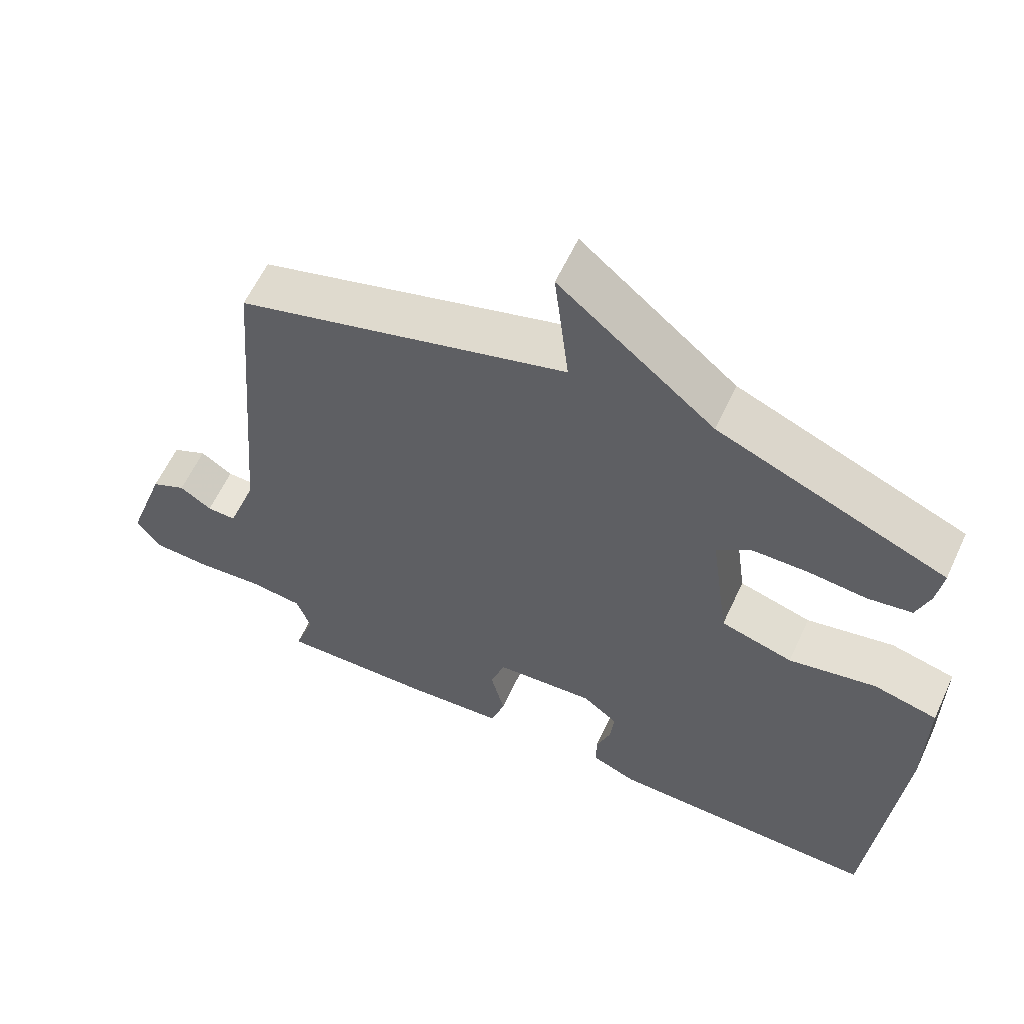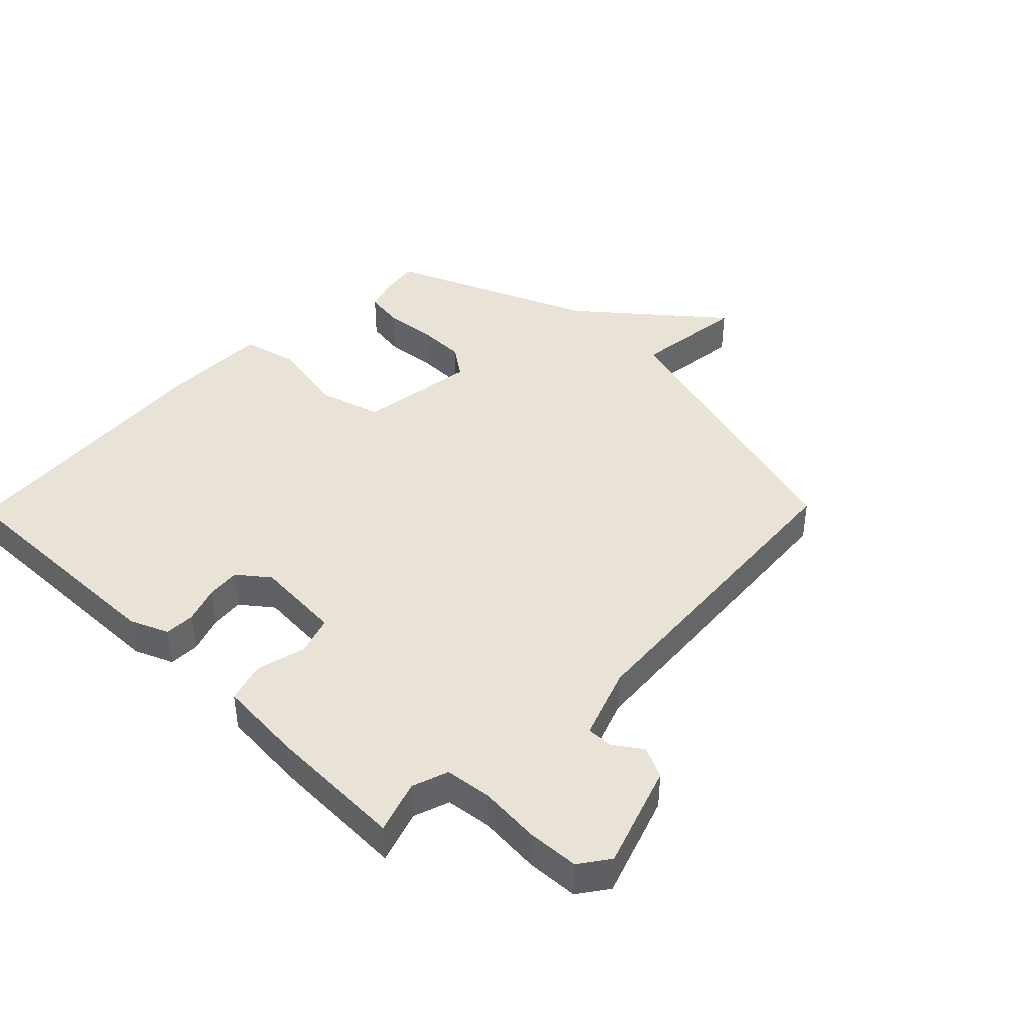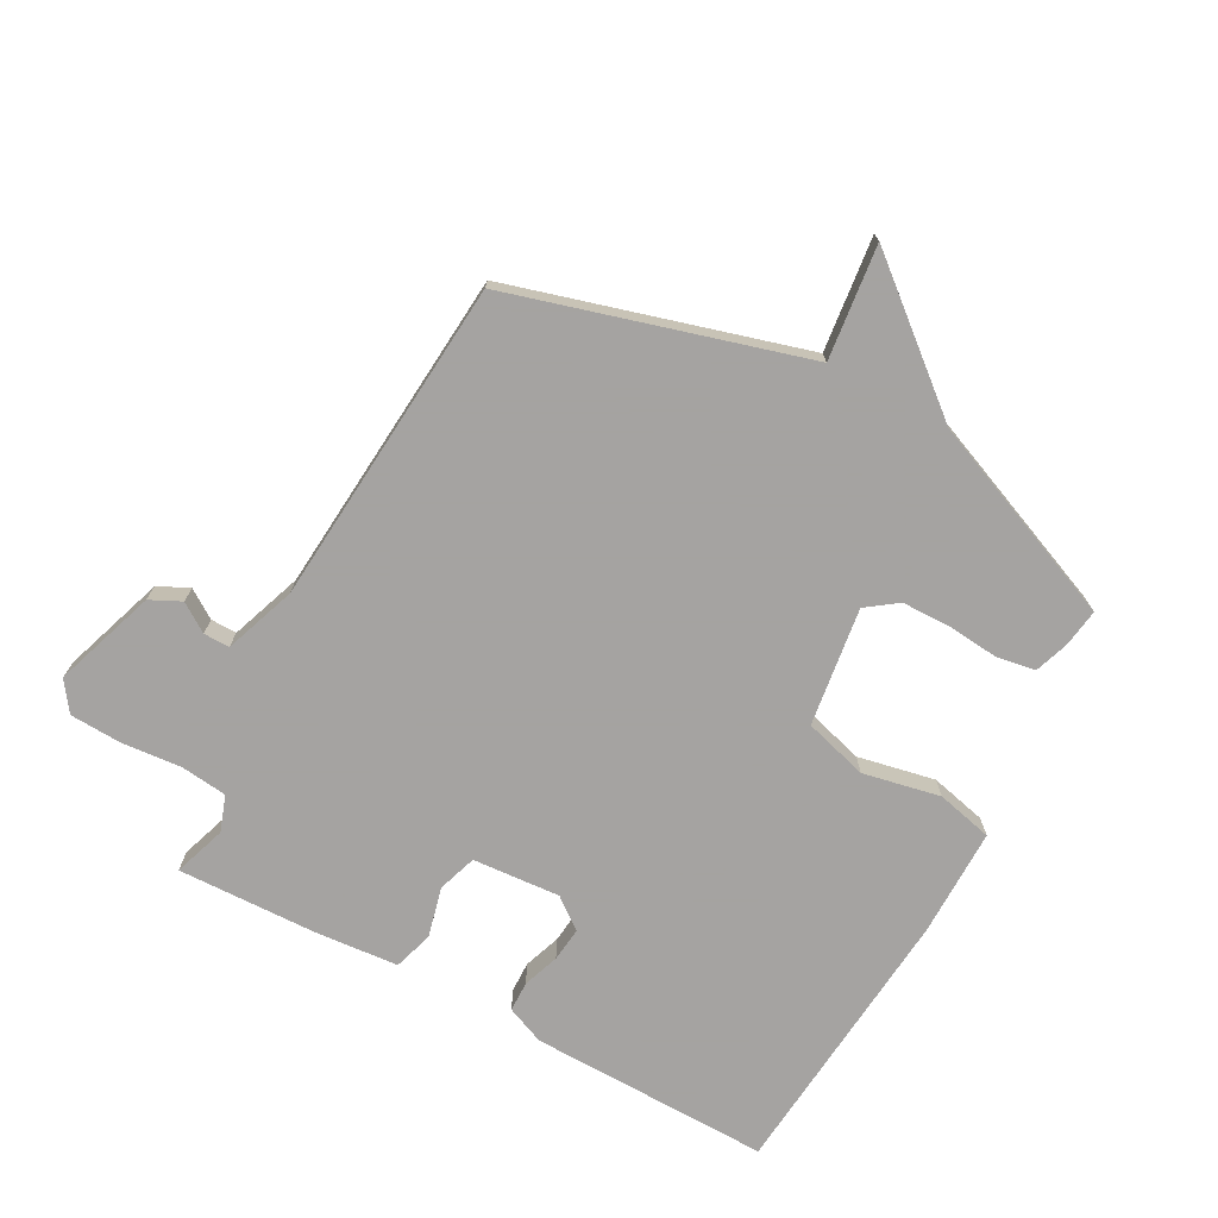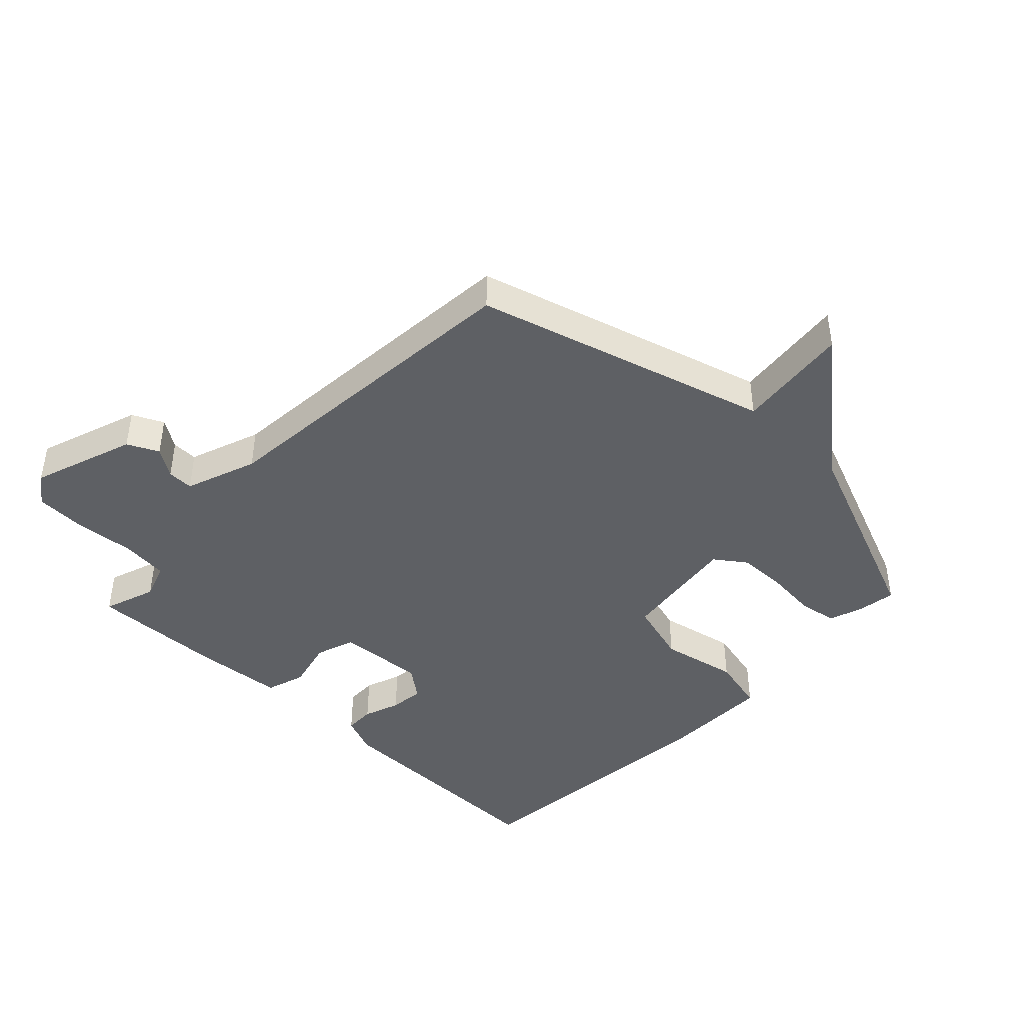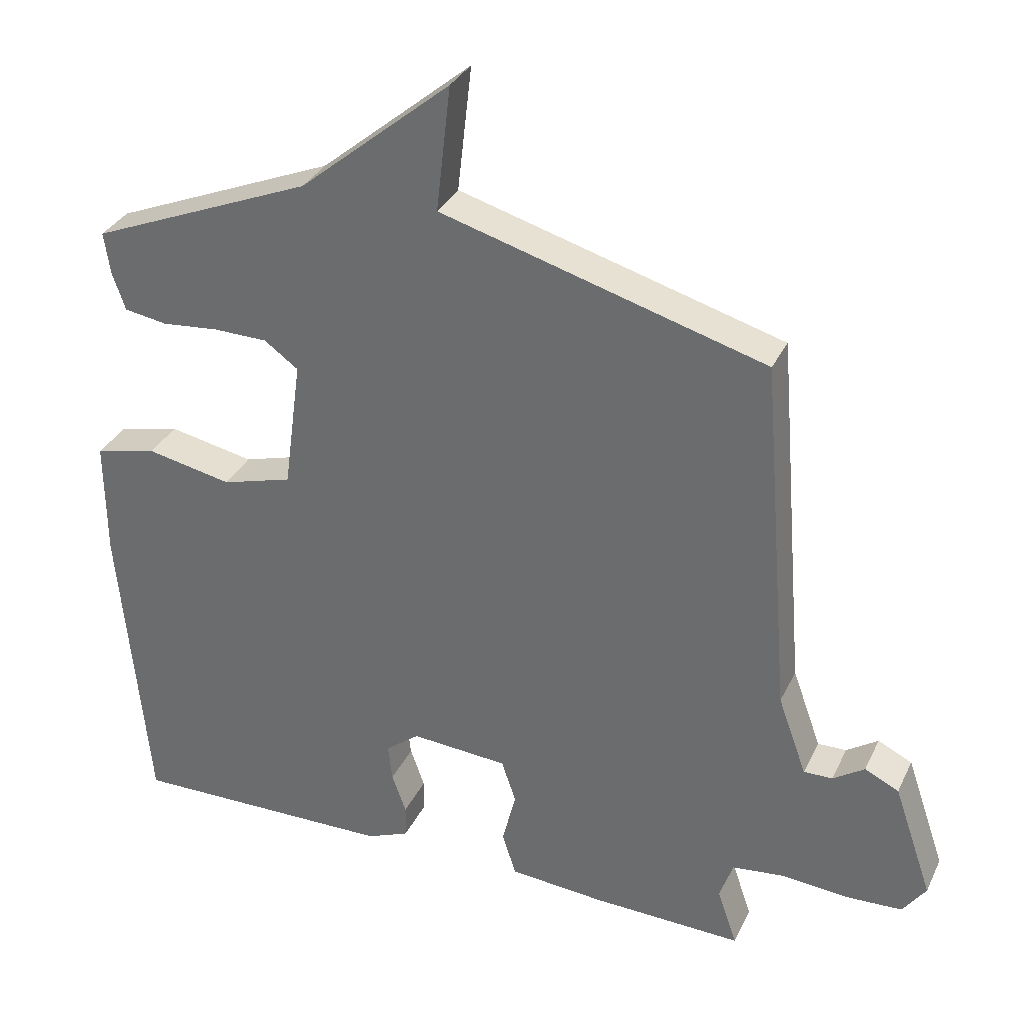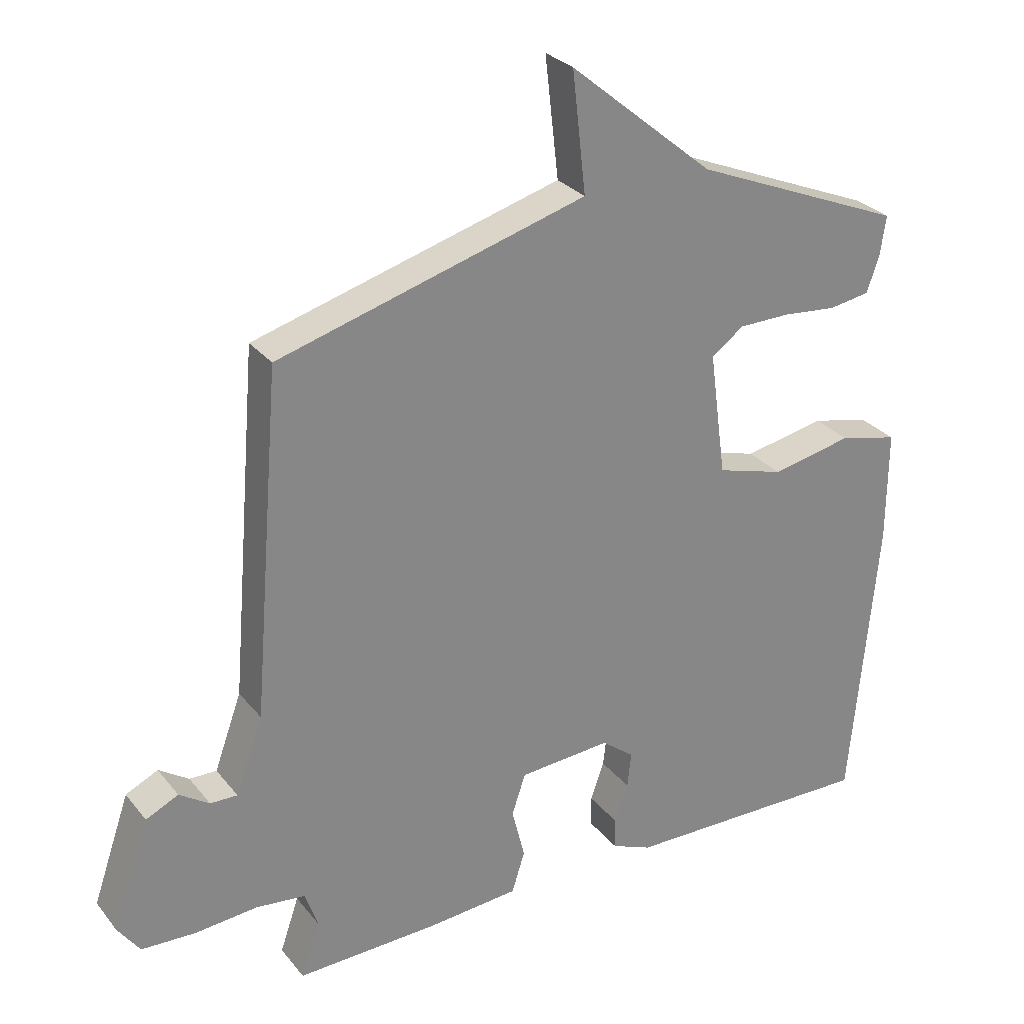
<metadata>
{"format":"obj","ext":"obj","renderer":"f3d","projection":"perspective","resolution":1024,"background":"white","views":[{"elev":60.1,"azim":24.8,"up":"+Z"},{"elev":41.8,"azim":-135.6,"up":"+Y"},{"elev":-73.1,"azim":-28.3,"up":"+Y"},{"elev":-43.1,"azim":-43.7,"up":"+Y"},{"elev":33.0,"azim":-157.4,"up":"+Z"},{"elev":28.4,"azim":-30.6,"up":"+Z"}]}
</metadata>
<code>
v -0.5 0.07 -0.5
v -0.471 0.07 -0.415
v -0.491 0.07 -0.357
v -0.567 0.07 -0.348
v -0.664 0.07 -0.356
v -0.747 0.07 -0.352
v -0.781 0.07 -0.304
v -0.724 0.07 -0.138
v -0.674 0.07 -0.114
v -0.628 0.07 -0.145
v -0.586 0.07 -0.146
v -0.544 0.07 -0.03
v -0.5 0.07 0.5
v -0.026 0.07 0.635
v -0.047 0.07 0.819
v 0.174 0.07 0.635
v 0.5 0.07 0.5
v 0.491 0.07 0.438
v 0.472 0.07 0.383
v 0.409 0.07 0.373
v 0.326 0.07 0.381
v 0.247 0.07 0.38
v 0.197 0.07 0.344
v 0.223 0.07 0.152
v 0.326 0.07 0.122
v 0.451 0.07 0.147
v 0.542 0.07 0.125
v 0.541 0.07 -0.049
v 0.5 0.07 -0.5
v 0.11 0.07 -0.493
v 0.048 0.07 -0.467
v 0.047 0.07 -0.418
v 0.068 0.07 -0.359
v 0.074 0.07 -0.304
v 0.024 0.07 -0.265
v -0.118 0.07 -0.275
v -0.139 0.07 -0.338
v -0.119 0.07 -0.419
v -0.139 0.07 -0.483
v -0.279 0.07 -0.494
v -0.5 0 -0.5
v -0.471 0 -0.415
v -0.491 0 -0.357
v -0.567 0 -0.348
v -0.664 0 -0.356
v -0.747 0 -0.352
v -0.781 0 -0.304
v -0.724 0 -0.138
v -0.674 0 -0.114
v -0.628 0 -0.145
v -0.586 0 -0.146
v -0.544 0 -0.03
v -0.5 0 0.5
v -0.026 0 0.635
v -0.047 0 0.819
v 0.174 0 0.635
v 0.5 0 0.5
v 0.491 0 0.438
v 0.472 0 0.383
v 0.409 0 0.373
v 0.326 0 0.381
v 0.247 0 0.38
v 0.197 0 0.344
v 0.223 0 0.152
v 0.326 0 0.122
v 0.451 0 0.147
v 0.542 0 0.125
v 0.541 0 -0.049
v 0.5 0 -0.5
v 0.11 0 -0.493
v 0.048 0 -0.467
v 0.047 0 -0.418
v 0.068 0 -0.359
v 0.074 0 -0.304
v 0.024 0 -0.265
v -0.118 0 -0.275
v -0.139 0 -0.338
v -0.119 0 -0.419
v -0.139 0 -0.483
v -0.279 0 -0.494
f 40 1 2
f 39 40 2
f 38 39 2
f 37 38 2
f 36 37 2 3
f 31 32 33
f 30 31 33
f 29 30 33
f 28 29 33
f 27 28 33
f 26 27 33
f 25 26 33
f 24 25 33 34
f 23 24 34 35
f 19 20 21
f 18 19 21
f 17 18 21
f 16 17 21
f 16 21 22
f 15 16 22
f 14 15 22
f 14 22 23
f 13 14 23
f 12 13 23
f 8 9 10
f 7 8 10
f 6 7 10
f 5 6 10
f 4 5 10
f 4 10 11
f 3 4 11
f 36 3 11
f 23 35 36
f 12 23 36
f 11 12 36
f 42 41 80
f 42 80 79
f 42 79 78
f 42 78 77
f 43 42 77 76
f 73 72 71
f 73 71 70
f 73 70 69
f 73 69 68
f 73 68 67
f 73 67 66
f 73 66 65
f 74 73 65 64
f 75 74 64 63
f 61 60 59
f 61 59 58
f 61 58 57
f 61 57 56
f 62 61 56
f 62 56 55
f 62 55 54
f 63 62 54
f 63 54 53
f 63 53 52
f 50 49 48
f 50 48 47
f 50 47 46
f 50 46 45
f 50 45 44
f 51 50 44
f 51 44 43
f 51 43 76
f 76 75 63
f 76 63 52
f 76 52 51
f 1 41 42 2
f 2 42 43 3
f 3 43 44 4
f 4 44 45 5
f 5 45 46 6
f 6 46 47 7
f 7 47 48 8
f 8 48 49 9
f 9 49 50 10
f 10 50 51 11
f 11 51 52 12
f 12 52 53 13
f 13 53 54 14
f 14 54 55 15
f 15 55 56 16
f 16 56 57 17
f 17 57 58 18
f 18 58 59 19
f 19 59 60 20
f 20 60 61 21
f 21 61 62 22
f 22 62 63 23
f 23 63 64 24
f 24 64 65 25
f 25 65 66 26
f 26 66 67 27
f 27 67 68 28
f 28 68 69 29
f 29 69 70 30
f 30 70 71 31
f 31 71 72 32
f 32 72 73 33
f 33 73 74 34
f 34 74 75 35
f 35 75 76 36
f 36 76 77 37
f 37 77 78 38
f 38 78 79 39
f 39 79 80 40
f 40 80 41 1

</code>
